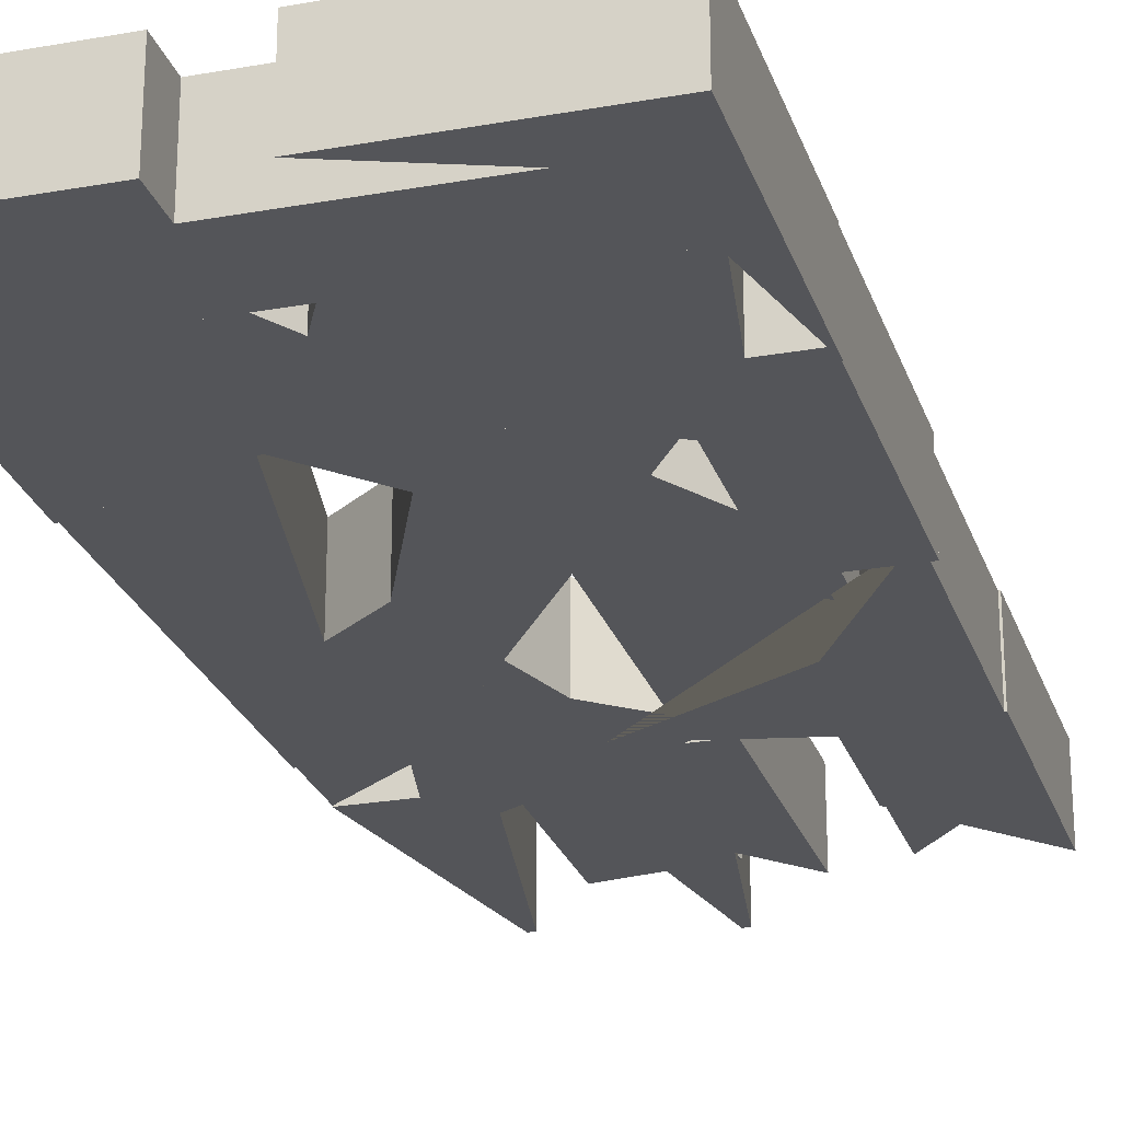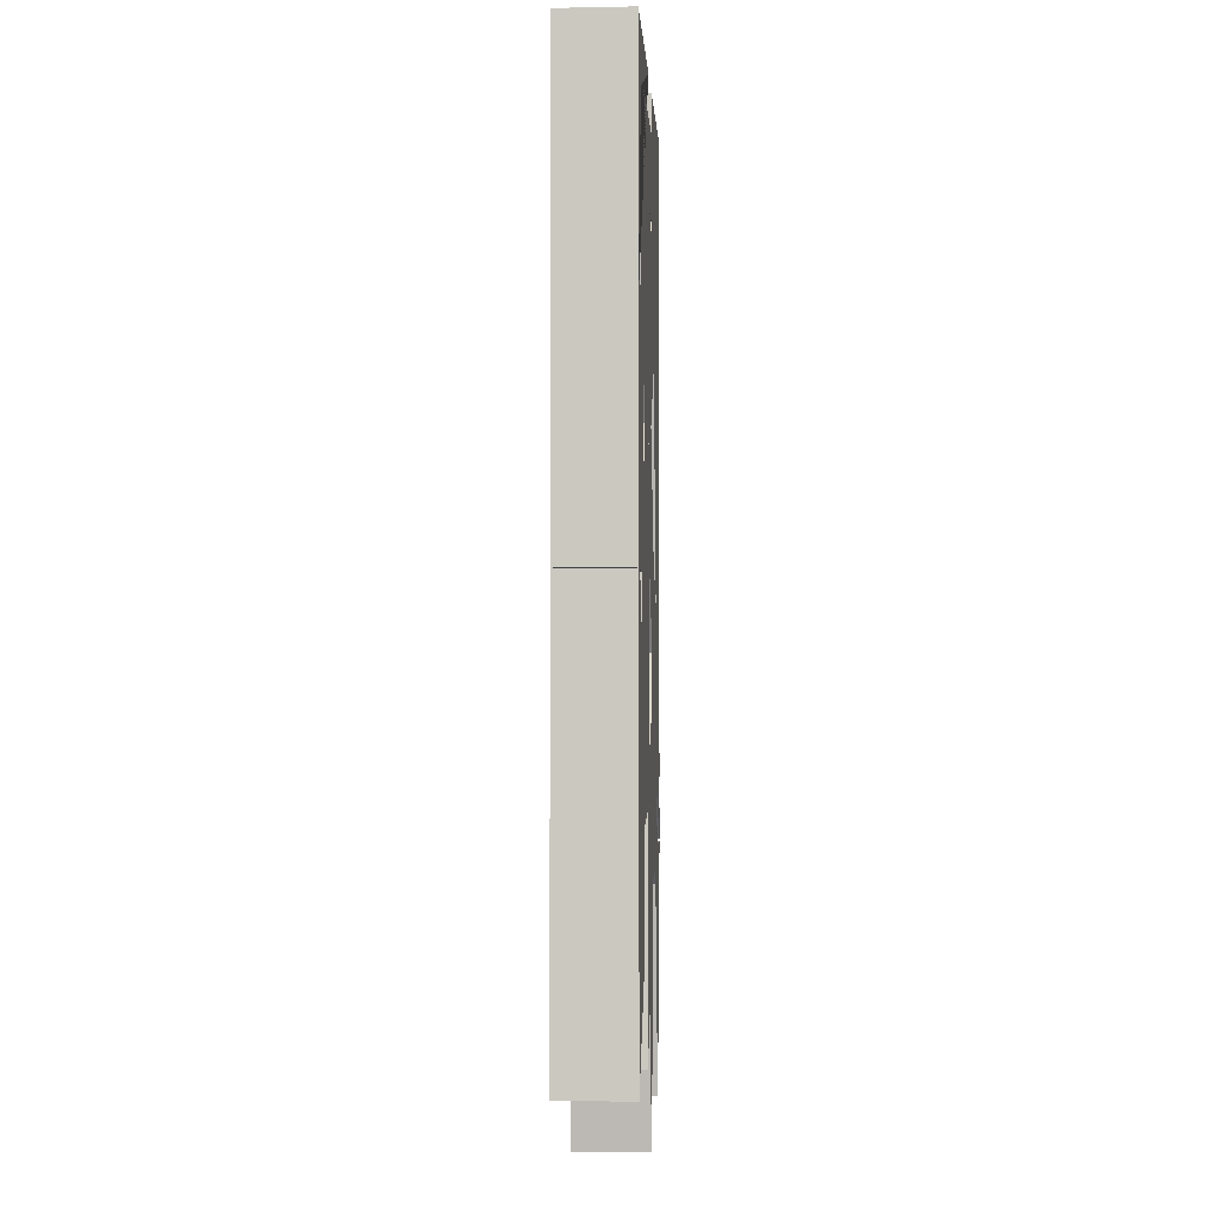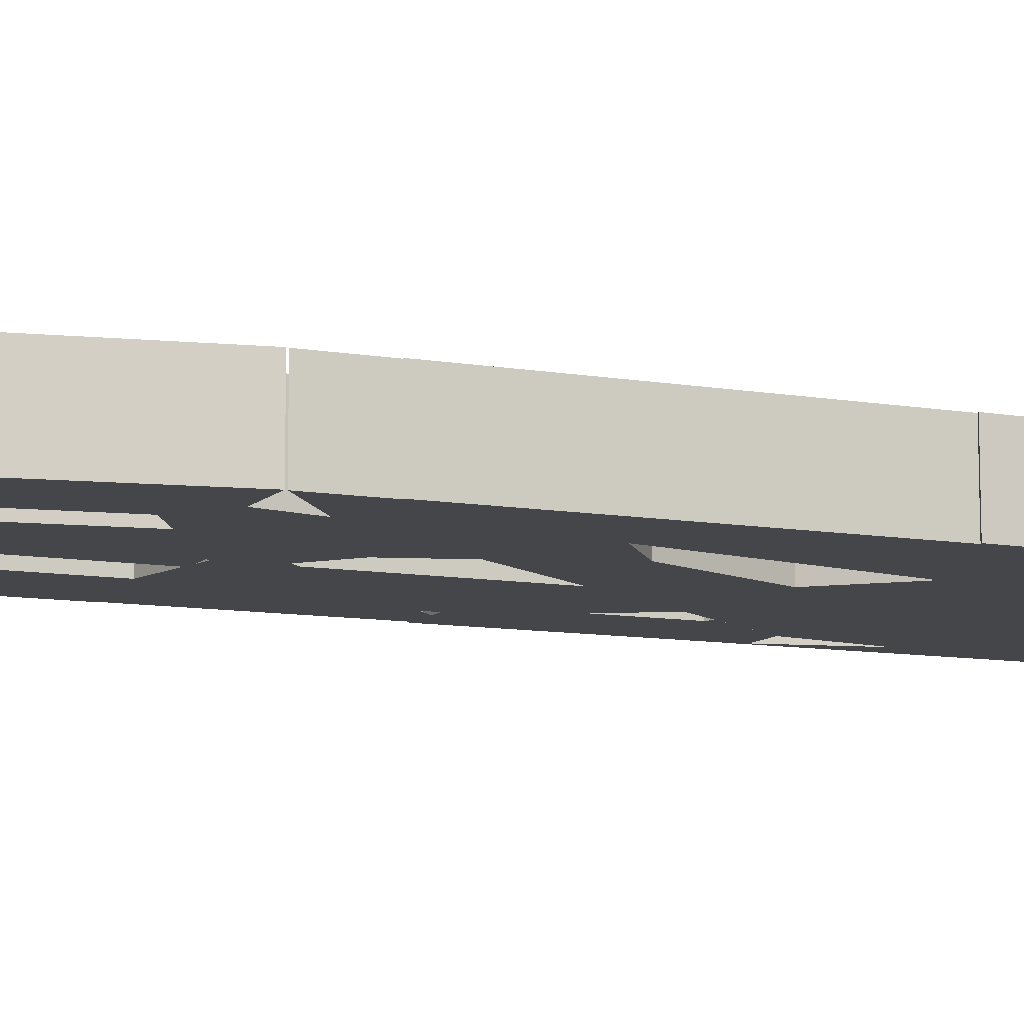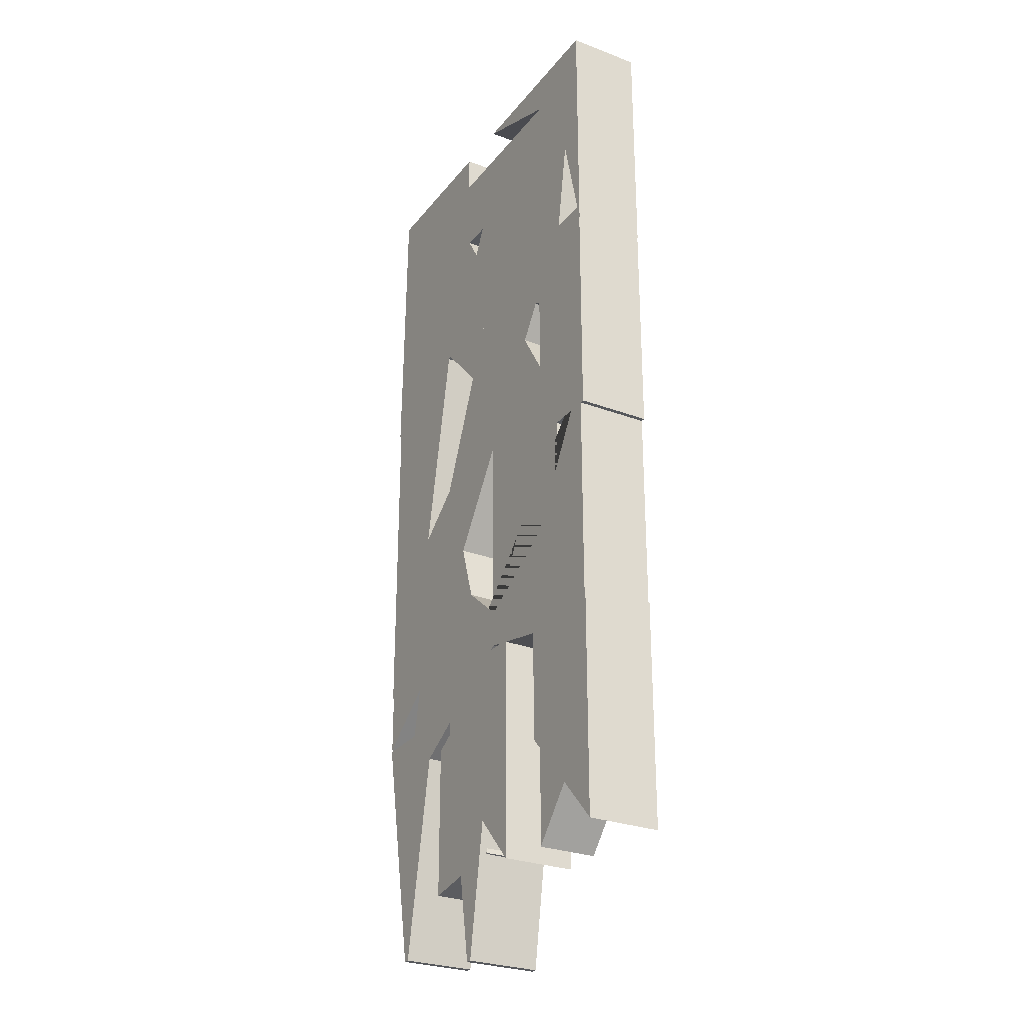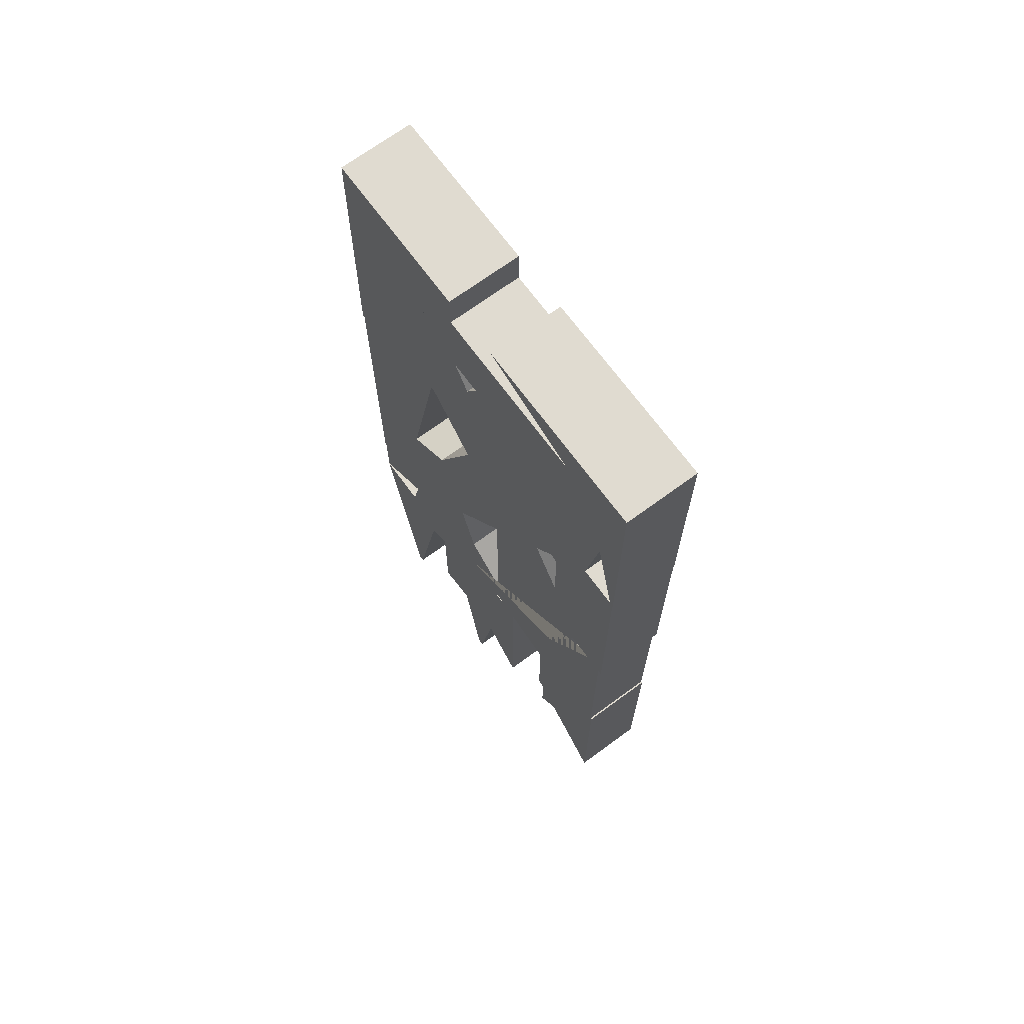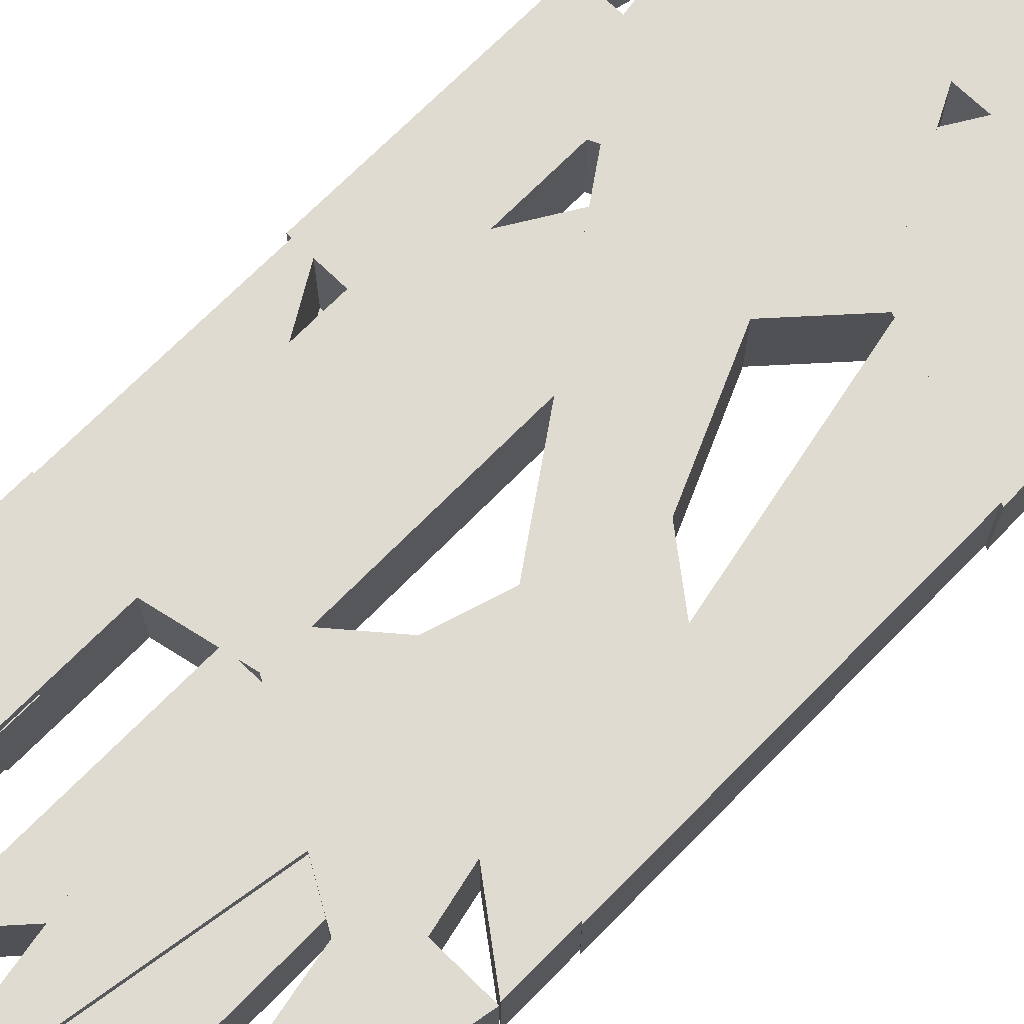
<metadata>
{"format":"obj","ext":"obj","renderer":"f3d","projection":"perspective","resolution":1024,"background":"white","views":[{"elev":-24.8,"azim":16.3,"up":"+Y"},{"elev":-3.6,"azim":93.6,"up":"+Z"},{"elev":-9.9,"azim":-114.4,"up":"+Y"},{"elev":-27.9,"azim":60.1,"up":"+Z"},{"elev":70.0,"azim":53.7,"up":"+Z"},{"elev":70.1,"azim":-135.6,"up":"+Y"}]}
</metadata>
<code>
g default
v -0.5672 -0.4383 -3.8
v 0.6032 -0.4383 -3.8
v -0.5672 0.4383 -3.8
v 0.6032 0.4383 -3.8
v -0.5672 0.4383 -5.26
v 0.6032 0.4383 -6.539
v -0.5672 -0.4383 -5.26
v 0.6032 -0.4383 -6.539
v -0.5156 -0.4383 -2.645
v 0.6031 -0.4383 -3.578
v -0.5156 0.4383 -2.645
v 0.6031 0.4383 -3.578
v -1.494 0.4383 -2.854
v -1.971 0.4383 -5.054
v -1.494 -0.4383 -2.854
v -1.971 -0.4383 -5.054
v 1.921 -0.3492 -4.888
v 1.244 -0.3492 -4.888
v 1.921 0.3492 -4.888
v 1.244 0.3492 -4.888
v 1.921 0.3492 -5.784
v 1.244 0.3492 -6.569
v 1.921 -0.3492 -5.784
v 1.244 -0.3492 -6.569
v -0.5399 -0.3492 -4.07
v -1.217 -0.3492 -4.07
v -0.5399 0.3492 -4.07
v -1.217 0.3492 -4.07
v 0.01228 0.3492 -6.301
v -1.217 0.3492 -6.503
v 0.01228 -0.3492 -6.301
v -1.217 -0.3492 -6.503
v -0.847 -0.4383 -4.252
v 0.3308 -0.4383 -4.252
v -0.847 0.4383 -4.252
v 0.3308 0.4383 -4.252
v -0.2951 0.4383 -7.536
v -0.2211 0.4383 -7.536
v -0.2951 -0.4383 -7.536
v -0.2211 -0.4383 -7.536
v -2.436 -0.4383 -2.5
v -0.6881 -0.4383 -2.349
v -2.436 0.4383 -2.5
v -0.6881 0.4383 -2.349
v -2.436 0.4383 -4.229
v -0.9648 0.4383 -3.11
v -2.436 -0.4383 -4.229
v -0.9648 -0.4383 -3.11
v -2.029 -0.4383 -1.888
v -0.8833 -0.4383 -0.9883
v -2.029 0.4383 -1.888
v -0.8833 0.4383 -0.9883
v -2.029 0.4383 -2.888
v 0.02292 0.4383 -3.814
v -2.029 -0.4383 -2.888
v 0.02292 -0.4383 -3.814
v -2.446 -0.4383 -4.252
v -1.268 -0.4383 -4.252
v -2.446 0.4383 -4.252
v -1.268 0.4383 -4.252
v -1.894 0.4383 -7.174
v -1.82 0.4383 -7.174
v -1.894 -0.4383 -7.174
v -1.82 -0.4383 -7.174
v 0.2649 -0.4383 0.193
v 1.85 -0.4383 -0.5412
v 0.2649 0.4383 0.193
v 1.85 0.4383 -0.5412
v 0.2649 0.4383 -3.719
v 1.85 0.4383 -3.097
v 0.2649 -0.4383 -3.719
v 1.85 -0.4383 -3.097
v 0.02832 -0.4383 2.967
v 2.285 -0.4383 3.47
v 0.02832 0.4383 2.967
v 2.285 0.4383 3.47
v -0.6794 0.4383 1.557
v 1.782 0.4383 0.4657
v -0.6794 -0.4383 1.557
v 1.782 -0.4383 0.4657
v 1.411 -0.4383 -2.695
v 2.404 -0.4383 -1.015
v 1.411 0.4383 -2.695
v 2.404 0.4383 -1.015
v -0.2759 0.4383 -3.642
v 2.404 0.4383 -4.217
v -0.2759 -0.4383 -3.642
v 2.404 -0.4383 -4.217
v 1.457 -0.4383 1.504
v 2.457 -0.4383 1.504
v 1.457 0.4383 1.504
v 2.457 0.4383 1.504
v 1.457 0.4383 -1.385
v 2.457 0.4383 -1.385
v 1.457 -0.4383 -1.385
v 2.457 -0.4383 -1.385
v -1.582 -0.4383 1.794
v -0.8823 -0.4383 3.446
v -1.582 0.4383 1.794
v -0.8823 0.4383 3.446
v 1.718 0.4383 -1.787
v 1.709 0.4383 -0.7696
v 1.718 -0.4383 -1.787
v 1.709 -0.4383 -0.7696
v -2.459 -0.4383 1.38
v -0.8237 -0.4383 2.121
v -2.459 0.4383 1.38
v -0.8237 0.4383 2.121
v -2.459 0.4383 -3.49
v -1.776 0.4383 -2.736
v -2.459 -0.4383 -3.49
v -1.776 -0.4383 -2.736
v 0.1365 -0.4383 1.449
v 1.931 -0.4383 1.481
v 0.1365 0.4383 1.449
v 1.931 0.4383 1.481
v -1.794 0.4383 -3.022
v -0.8684 0.4383 -2.6
v -1.794 -0.4383 -3.022
v -0.8684 -0.4383 -2.6
v -1.966 -0.4383 3.754
v 2.375 -0.4383 3.754
v -1.966 0.4383 3.754
v 2.375 0.4383 3.754
v -1.966 0.4383 2.754
v 2.375 0.4383 2.754
v -1.966 -0.4383 2.754
v 2.375 -0.4383 2.754
v -2.419 -0.4383 4.231
v -0.493 -0.4383 4.231
v -2.419 0.4383 4.231
v -0.493 0.4383 4.231
v -2.492 0.4383 0.6046
v -0.493 0.4383 1.306
v -2.492 -0.4383 0.6046
v -0.493 -0.4383 1.306
v 0.2201 -0.4383 4.237
v 2.464 -0.4383 4.237
v 0.2201 0.4383 4.237
v 2.464 0.4383 4.237
v 1.913 0.4383 3.601
v 2.464 0.4383 1.312
v 1.913 -0.4383 3.601
v 2.464 -0.4383 1.312
v 1.253 -0.4383 -3.848
v 2.423 -0.4383 -3.848
v 1.253 0.4383 -3.848
v 2.423 0.4383 -3.848
v 1.253 0.4383 -5.309
v 2.423 0.4383 -6.588
v 1.253 -0.4383 -5.309
v 2.423 -0.4383 -6.588
g pCube21
f 1 2 4 3
f 3 4 6 5
f 5 6 8 7
f 7 8 2 1
f 2 8 6 4
f 7 1 3 5
f 9 10 12 11
f 11 12 14 13
f 13 14 16 15
f 15 16 10 9
f 10 16 14 12
f 15 9 11 13
f 17 19 20 18
f 19 21 22 20
f 21 23 24 22
f 23 17 18 24
f 18 20 22 24
f 23 21 19 17
f 25 27 28 26
f 27 29 30 28
f 29 31 32 30
f 31 25 26 32
f 26 28 30 32
f 31 29 27 25
f 33 34 36 35
f 35 36 38 37
f 37 38 40 39
f 39 40 34 33
f 34 40 38 36
f 39 33 35 37
f 41 42 44 43
f 43 44 46 45
f 45 46 48 47
f 47 48 42 41
f 42 48 46 44
f 47 41 43 45
f 49 50 52 51
f 51 52 54 53
f 53 54 56 55
f 55 56 50 49
f 50 56 54 52
f 55 49 51 53
f 57 58 60 59
f 59 60 62 61
f 61 62 64 63
f 63 64 58 57
f 58 64 62 60
f 63 57 59 61
f 65 66 68 67
f 67 68 70 69
f 69 70 72 71
f 71 72 66 65
f 66 72 70 68
f 71 65 67 69
f 73 74 76 75
f 75 76 78 77
f 77 78 80 79
f 79 80 74 73
f 74 80 78 76
f 79 73 75 77
f 81 82 84 83
f 83 84 86 85
f 85 86 88 87
f 87 88 82 81
f 82 88 86 84
f 87 81 83 85
f 89 90 92 91
f 91 92 94 93
f 93 94 96 95
f 95 96 90 89
f 90 96 94 92
f 95 89 91 93
f 97 98 100 99
f 99 100 102 101
f 101 102 104 103
f 103 104 98 97
f 98 104 102 100
f 103 97 99 101
f 105 106 108 107
f 107 108 110 109
f 109 110 112 111
f 111 112 106 105
f 106 112 110 108
f 111 105 107 109
f 113 114 116 115
f 115 116 118 117
f 117 118 120 119
f 119 120 114 113
f 114 120 118 116
f 119 113 115 117
f 121 122 124 123
f 123 124 126 125
f 125 126 128 127
f 127 128 122 121
f 122 128 126 124
f 127 121 123 125
f 129 130 132 131
f 131 132 134 133
f 133 134 136 135
f 135 136 130 129
f 130 136 134 132
f 135 129 131 133
f 137 138 140 139
f 139 140 142 141
f 141 142 144 143
f 143 144 138 137
f 138 144 142 140
f 143 137 139 141
f 145 146 148 147
f 147 148 150 149
f 149 150 152 151
f 151 152 146 145
f 146 152 150 148
f 151 145 147 149

</code>
